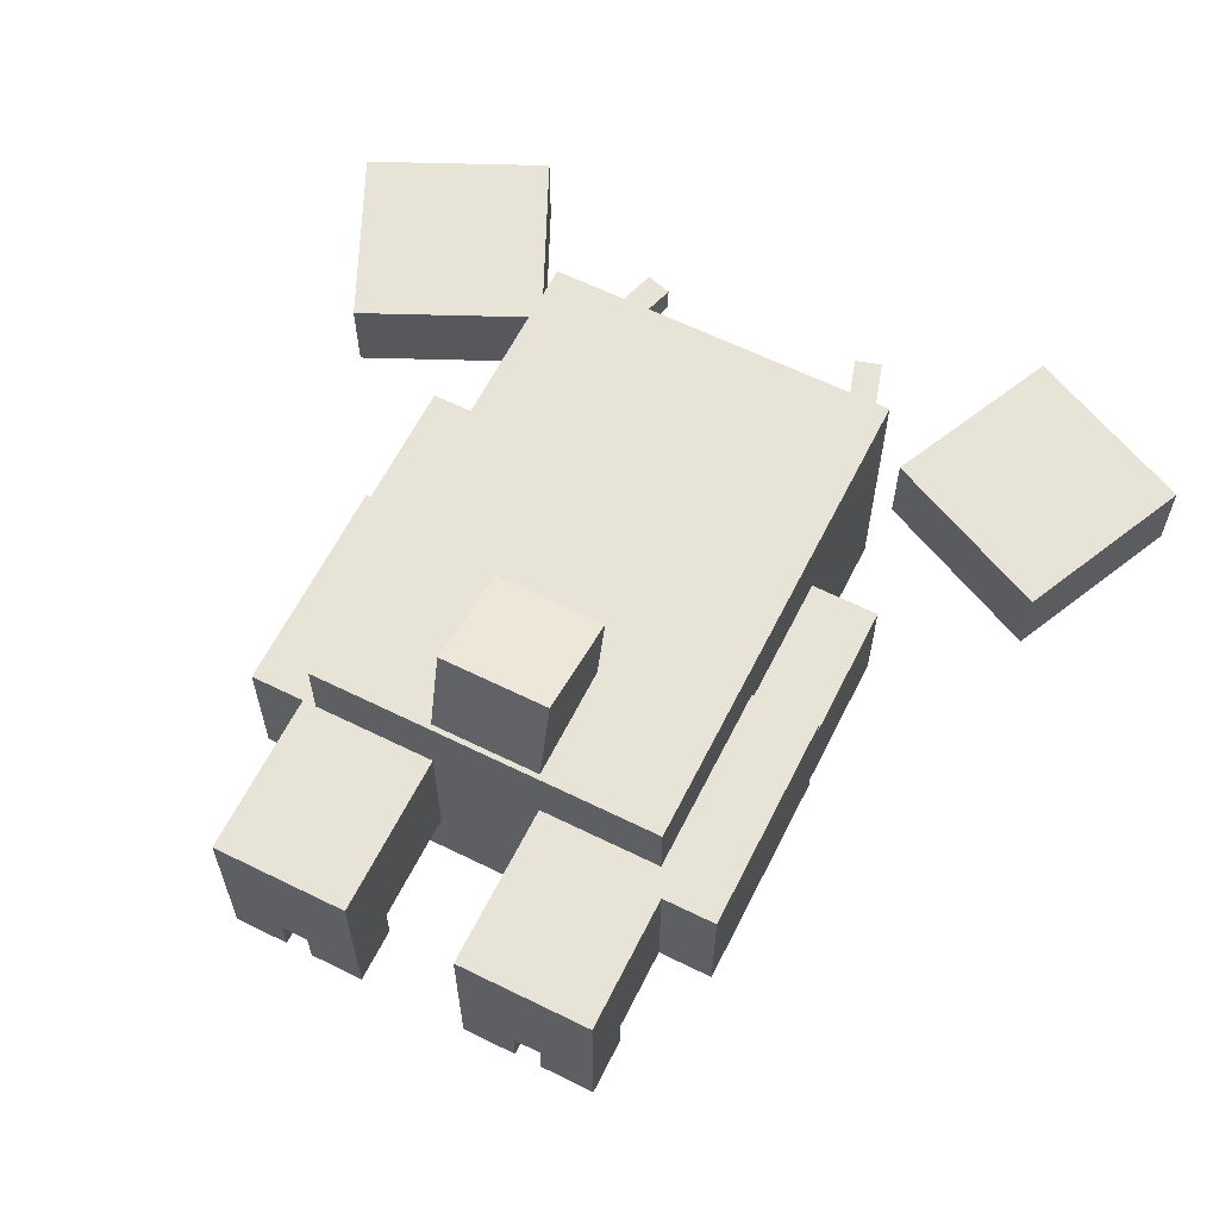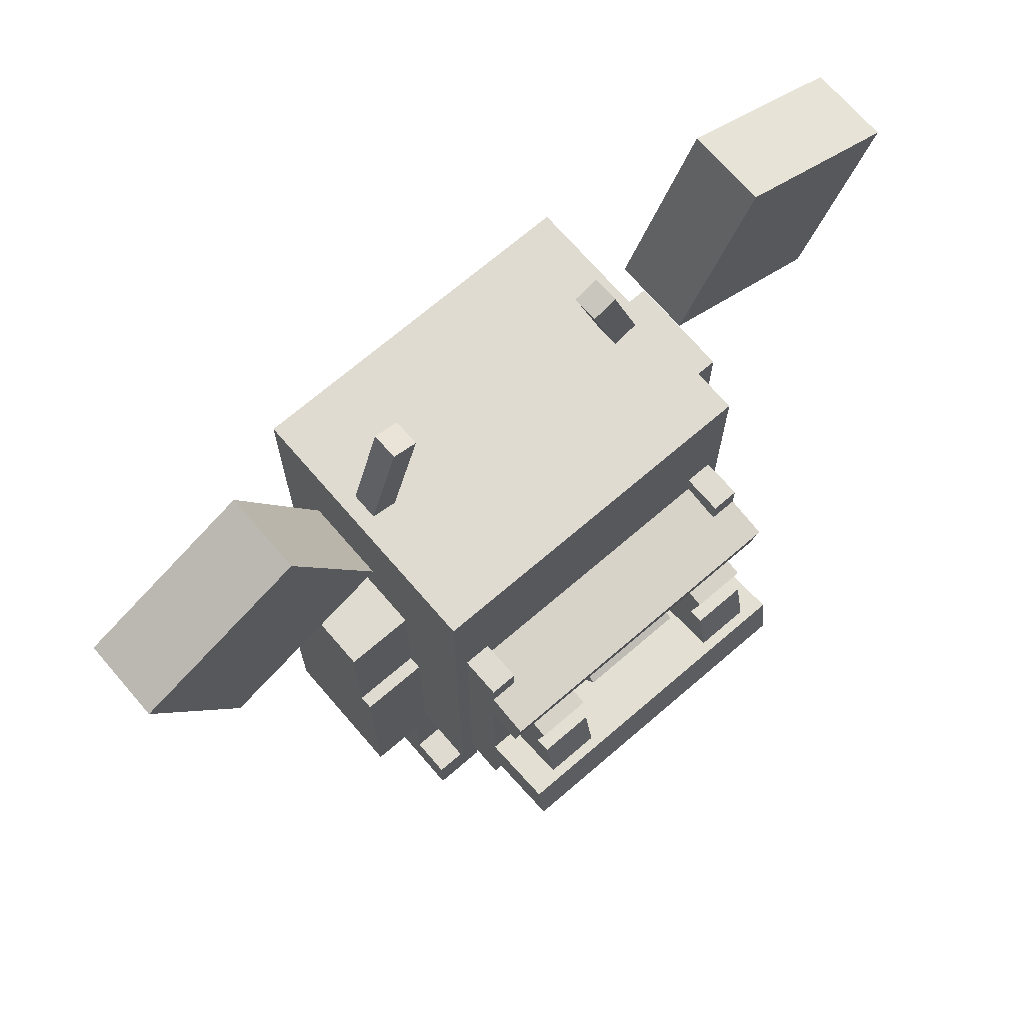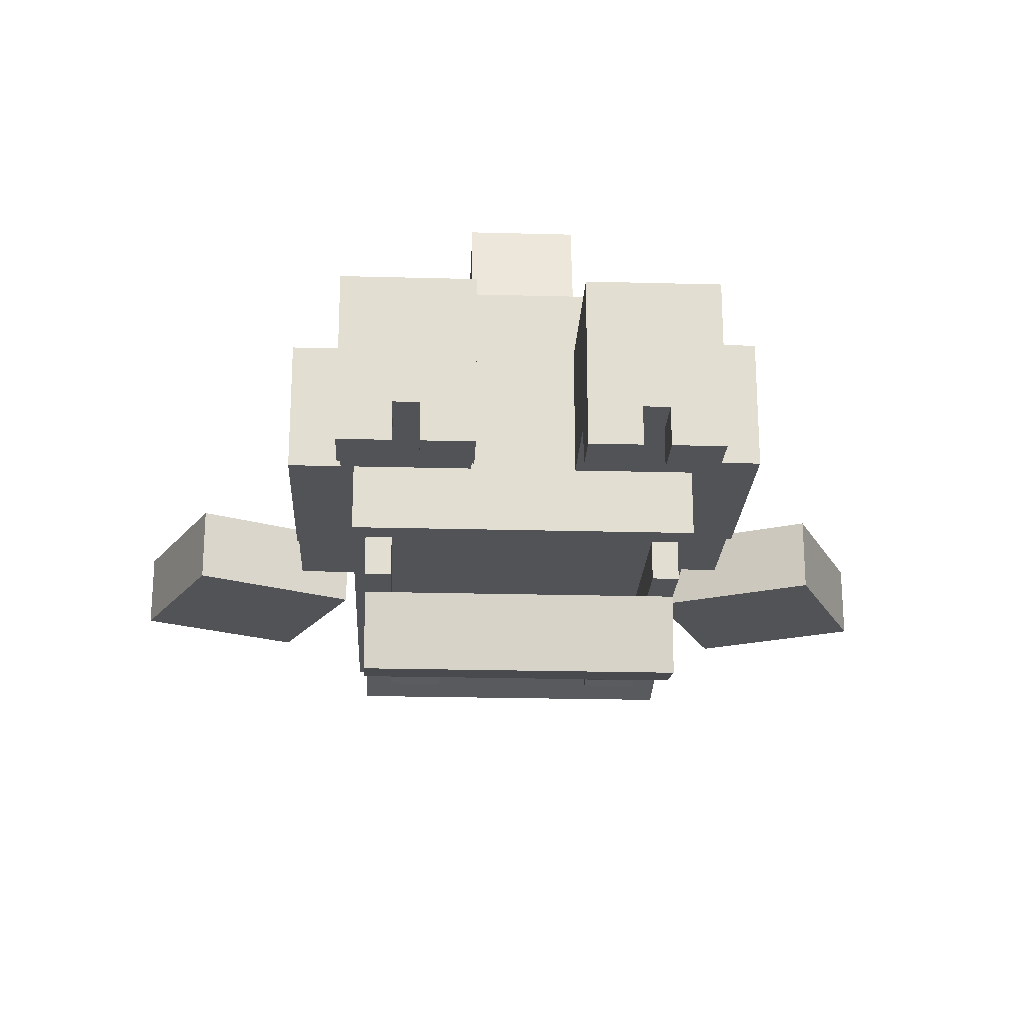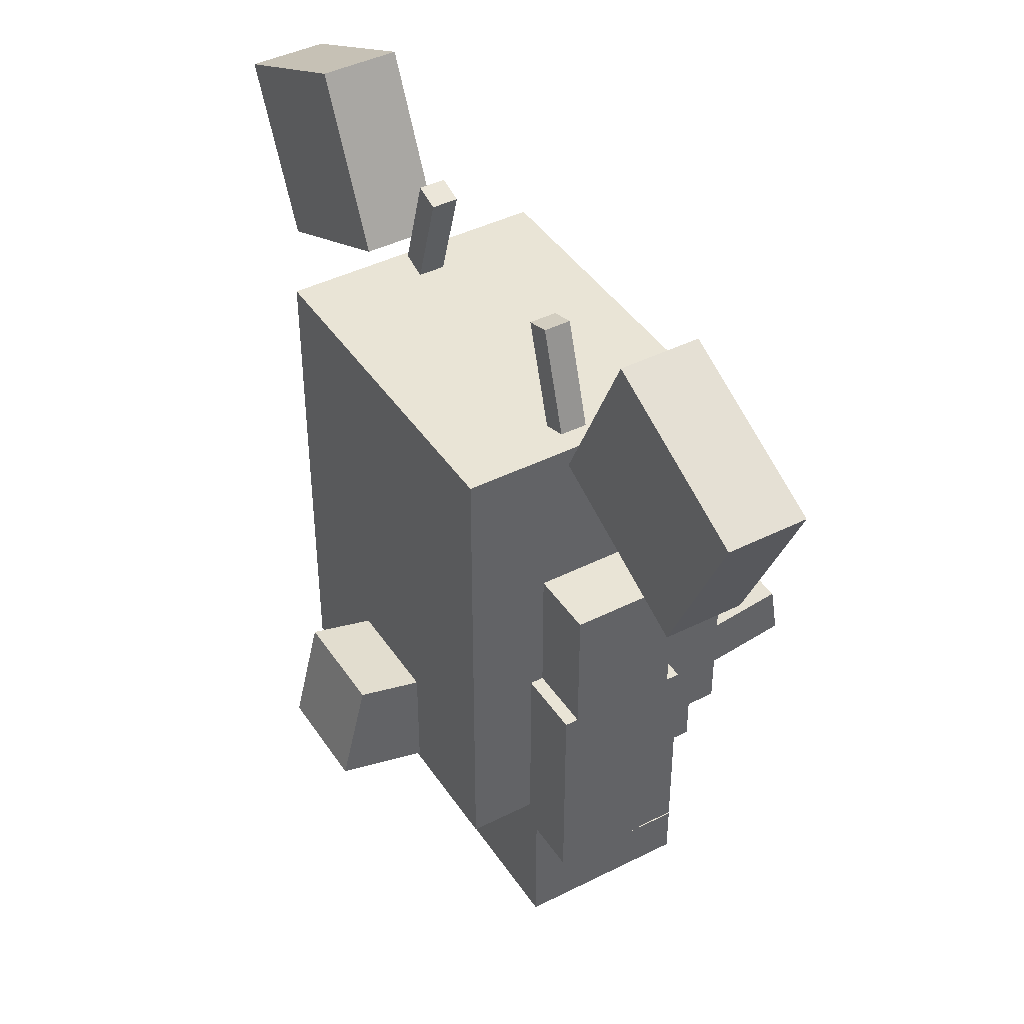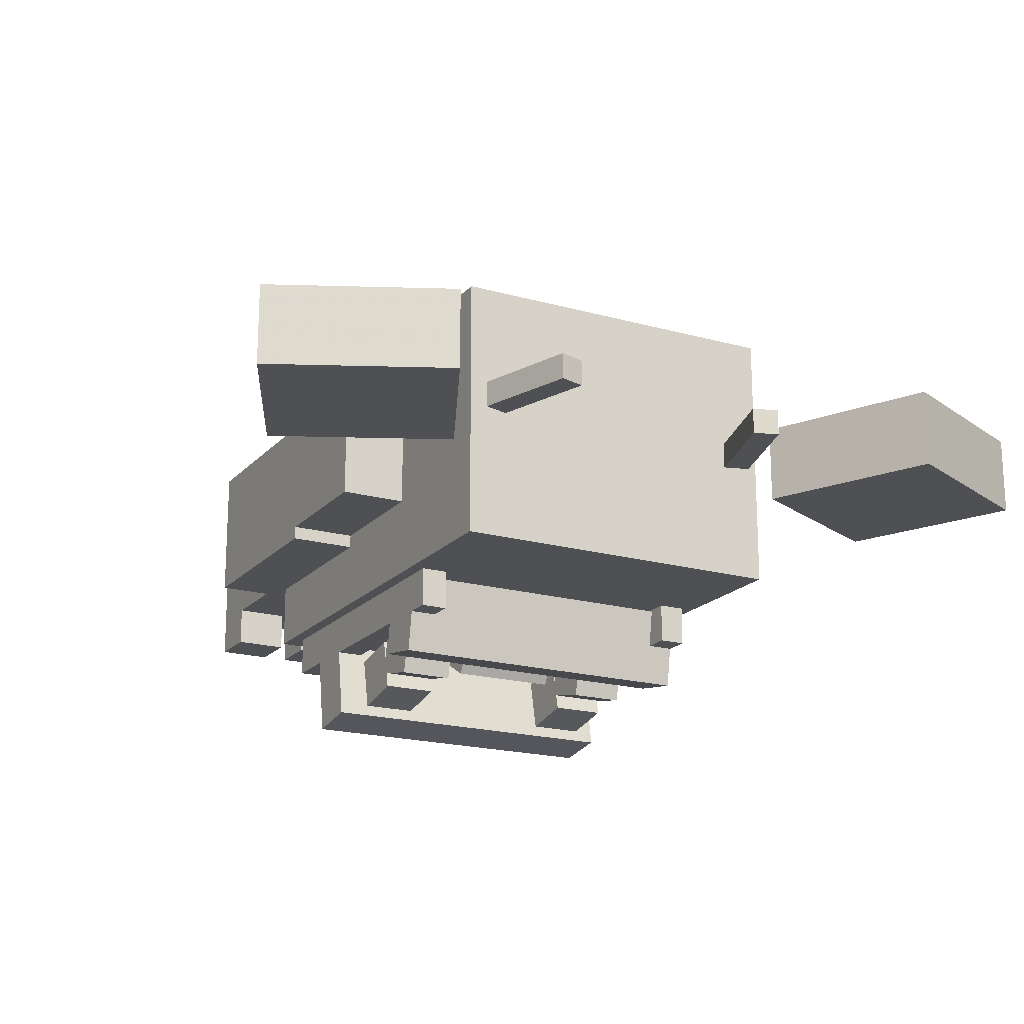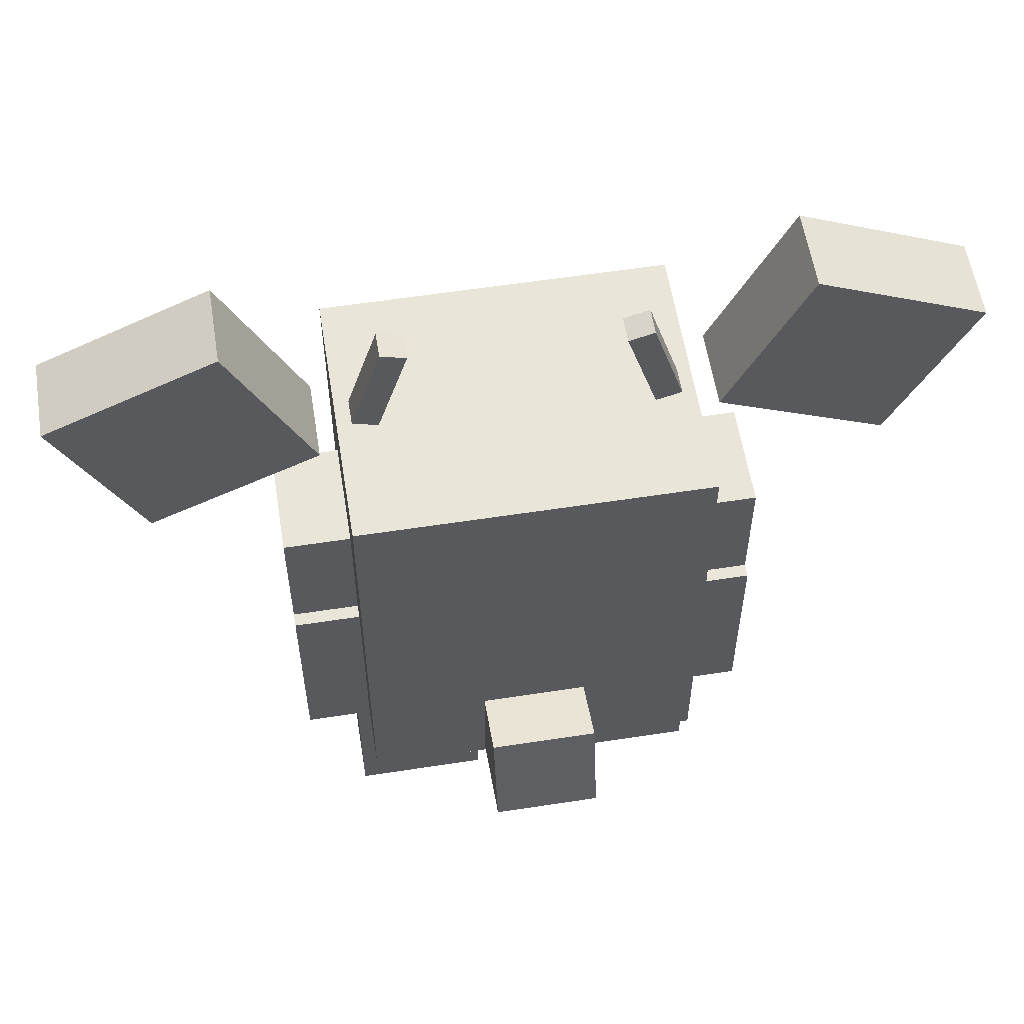
<metadata>
{"format":"obj","ext":"obj","renderer":"f3d","projection":"perspective","resolution":1024,"background":"white","views":[{"elev":62.2,"azim":26.6,"up":"+Z"},{"elev":70.1,"azim":139.3,"up":"+Y"},{"elev":-21.9,"azim":-2.7,"up":"+Z"},{"elev":42.5,"azim":59.0,"up":"+Y"},{"elev":-18.8,"azim":151.8,"up":"+Z"},{"elev":57.9,"azim":-9.1,"up":"+Y"}]}
</metadata>
<code>
o Lower_left_tooth
v -0.1875 -0.7642 -0.554
v -0.3125 -0.7642 -0.554
v -0.3125 -0.6419 -0.5281
v -0.1875 -0.6419 -0.5281
v -0.3125 -0.7902 -0.4318
v -0.1875 -0.7902 -0.4318
v -0.1875 -0.6679 -0.4058
v -0.3125 -0.6679 -0.4058
f 1 2 3 4
f 5 6 7 8
f 4 3 8 7
f 6 5 2 1
f 6 1 4 7
f 2 5 8 3
o Right_arm
v 0.5625 -0.6875 -0.125
v 0.375 -0.6875 -0.125
v 0.375 -0.375 -0.125
v 0.5625 -0.375 -0.125
v 0.375 -0.6875 0.125
v 0.5625 -0.6875 0.125
v 0.5625 -0.375 0.125
v 0.375 -0.375 0.125
f 9 10 11 12
f 13 14 15 16
f 12 11 16 15
f 14 13 10 9
f 14 9 12 15
f 10 13 16 11
o Right_arm1
v 0.5625 -1.188 -0.1562
v 0.375 -1.188 -0.1562
v 0.375 -0.6875 -0.1562
v 0.5625 -0.6875 -0.1562
v 0.375 -1.188 0.1562
v 0.5625 -1.188 0.1562
v 0.5625 -0.6875 0.1562
v 0.375 -0.6875 0.1562
f 17 18 19 20
f 21 22 23 24
f 20 19 24 23
f 22 21 18 17
f 22 17 20 23
f 18 21 24 19
o Upper_right_tooth
v 0.3125 -0.6665 -0.4891
v 0.1875 -0.6665 -0.4891
v 0.1875 -0.5442 -0.5151
v 0.3125 -0.5442 -0.5151
v 0.1875 -0.6405 -0.3668
v 0.3125 -0.6405 -0.3668
v 0.3125 -0.5182 -0.3928
v 0.1875 -0.5182 -0.3928
f 25 26 27 28
f 29 30 31 32
f 28 27 32 31
f 30 29 26 25
f 30 25 28 31
f 26 29 32 27
o Right_mouthpart
v 0.375 -1.062 -0.4062
v 0.3125 -1.062 -0.4062
v 0.3125 -0.3125 -0.4062
v 0.375 -0.3125 -0.4062
v 0.3125 -1.062 -0.2812
v 0.375 -1.062 -0.2812
v 0.375 -0.3125 -0.2812
v 0.3125 -0.3125 -0.2812
f 33 34 35 36
f 37 38 39 40
f 36 35 40 39
f 38 37 34 33
f 38 33 36 39
f 34 37 40 35
o Nose
v 0.125 -0.7072 -0.4222
v -0.125 -0.7072 -0.4222
v -0.125 -0.5979 -0.4828
v 0.125 -0.5979 -0.4828
v -0.125 -0.586 -0.2035
v 0.125 -0.586 -0.2035
v 0.125 -0.4767 -0.2641
v -0.125 -0.4767 -0.2641
f 41 42 43 44
f 45 46 47 48
f 44 43 48 47
f 46 45 42 41
f 46 41 44 47
f 42 45 48 43
o Tail
v 0.125 -1.121 0.2802
v -0.125 -1.121 0.2802
v -0.125 -0.8787 0.2198
v 0.125 -0.8787 0.2198
v -0.125 -1.061 0.5228
v 0.125 -1.061 0.5228
v 0.125 -0.8182 0.4623
v -0.125 -0.8182 0.4623
f 49 50 51 52
f 53 54 55 56
f 52 51 56 55
f 54 53 50 49
f 54 49 52 55
f 50 53 56 51
o Body
v 0.4062 -1.125 -0.3125
v -0.4062 -1.125 -0.3125
v -0.4062 -0 -0.3125
v 0.4062 0 -0.3125
v -0.4062 -1.125 0.3125
v 0.4062 -1.125 0.3125
v 0.4062 0 0.3125
v -0.4062 -0 0.3125
f 57 58 59 60
f 61 62 63 64
f 60 59 64 63
f 62 61 58 57
f 62 57 60 63
f 58 61 64 59
o Right_ear
v 0.8487 -0.1811 -0.09375
v 0.4522 0.003817 -0.09375
v 0.6371 0.4003 -0.09375
v 1.034 0.2154 -0.09375
v 0.4522 0.003817 0.09375
v 0.8487 -0.1811 0.09375
v 1.034 0.2154 0.09375
v 0.6371 0.4003 0.09375
f 65 66 67 68
f 69 70 71 72
f 68 67 72 71
f 70 69 66 65
f 70 65 68 71
f 66 69 72 67
o Left_ear_stalk
v -0.3125 -0 -0.03125
v -0.3723 0.01827 -0.03125
v -0.2992 0.2573 -0.03125
v -0.2394 0.2391 -0.03125
v -0.3723 0.01827 0.03125
v -0.3125 -0 0.03125
v -0.2394 0.2391 0.03125
v -0.2992 0.2573 0.03125
f 73 74 75 76
f 77 78 79 80
f 76 75 80 79
f 78 77 74 73
f 78 73 76 79
f 74 77 80 75
o Left_mouthpart
v -0.3125 -1.062 -0.4062
v -0.375 -1.062 -0.4062
v -0.375 -0.3125 -0.4062
v -0.3125 -0.3125 -0.4062
v -0.375 -1.062 -0.2812
v -0.3125 -1.062 -0.2812
v -0.3125 -0.3125 -0.2812
v -0.375 -0.3125 -0.2812
f 81 82 83 84
f 85 86 87 88
f 84 83 88 87
f 86 85 82 81
f 86 81 84 87
f 82 85 88 83
o Lowermouthpart
v 0.375 -0.9115 -0.5931
v -0.375 -0.9115 -0.5931
v -0.375 -0.788 -0.5736
v 0.375 -0.788 -0.5736
v -0.375 -0.9408 -0.408
v 0.375 -0.9408 -0.408
v 0.375 -0.8174 -0.3884
v -0.375 -0.8174 -0.3884
f 89 90 91 92
f 93 94 95 96
f 92 91 96 95
f 94 93 90 89
f 94 89 92 95
f 90 93 96 91
o Right_ear_stalk
v 0.3723 0.01827 0
v 0.3125 0 0
v 0.2394 0.2391 0
v 0.2992 0.2573 0
v 0.3125 0 0.0625
v 0.3723 0.01827 0.0625
v 0.2992 0.2573 0.0625
v 0.2394 0.2391 0.0625
f 97 98 99 100
f 101 102 103 104
f 100 99 104 103
f 102 101 98 97
f 102 97 100 103
f 98 101 104 99
o Left_ear
v -0.4522 0.003817 -0.09375
v -0.8487 -0.1811 -0.09375
v -1.034 0.2154 -0.09375
v -0.6371 0.4003 -0.09375
v -0.8487 -0.1811 0.09375
v -0.4522 0.003817 0.09375
v -0.6371 0.4003 0.09375
v -1.034 0.2154 0.09375
f 105 106 107 108
f 109 110 111 112
f 108 107 112 111
f 110 109 106 105
f 110 105 108 111
f 106 109 112 107
o Lower_right_tooth
v 0.3125 -0.7642 -0.554
v 0.1875 -0.7642 -0.554
v 0.1875 -0.6419 -0.5281
v 0.3125 -0.6419 -0.5281
v 0.1875 -0.7902 -0.4318
v 0.3125 -0.7902 -0.4318
v 0.3125 -0.6679 -0.4058
v 0.1875 -0.6679 -0.4058
f 113 114 115 116
f 117 118 119 120
f 116 115 120 119
f 118 117 114 113
f 118 113 116 119
f 114 117 120 115
o Upper_left_tooth
v -0.1875 -0.6665 -0.4891
v -0.3125 -0.6665 -0.4891
v -0.3125 -0.5442 -0.5151
v -0.1875 -0.5442 -0.5151
v -0.3125 -0.6405 -0.3668
v -0.1875 -0.6405 -0.3668
v -0.1875 -0.5182 -0.3928
v -0.3125 -0.5182 -0.3928
f 121 122 123 124
f 125 126 127 128
f 124 123 128 127
f 126 125 122 121
f 126 121 124 127
f 122 125 128 123
o Left_leg
v -0.125 -1.5 -0.1562
v -0.4375 -1.5 -0.1562
v -0.4375 -0.9375 -0.1562
v -0.125 -0.9375 -0.1562
v -0.4375 -1.5 0.1562
v -0.125 -1.5 0.1562
v -0.125 -0.9375 0.1562
v -0.4375 -0.9375 0.1562
f 129 130 131 132
f 133 134 135 136
f 132 131 136 135
f 134 133 130 129
f 134 129 132 135
f 130 133 136 131
o Left_outer_toe
v -0.3125 -1.5 -0.25
v -0.4375 -1.5 -0.25
v -0.4375 -1.375 -0.25
v -0.3125 -1.375 -0.25
v -0.4375 -1.5 -0.125
v -0.3125 -1.5 -0.125
v -0.3125 -1.375 -0.125
v -0.4375 -1.375 -0.125
f 137 138 139 140
f 141 142 143 144
f 140 139 144 143
f 142 141 138 137
f 142 137 140 143
f 138 141 144 139
o Left_inner_toe
v -0.125 -1.5 -0.25
v -0.25 -1.5 -0.25
v -0.25 -1.375 -0.25
v -0.125 -1.375 -0.25
v -0.25 -1.5 -0.125
v -0.125 -1.5 -0.125
v -0.125 -1.375 -0.125
v -0.25 -1.375 -0.125
f 145 146 147 148
f 149 150 151 152
f 148 147 152 151
f 150 149 146 145
f 150 145 148 151
f 146 149 152 147
o Right_leg
v 0.4375 -1.5 -0.1562
v 0.125 -1.5 -0.1562
v 0.125 -0.9375 -0.1562
v 0.4375 -0.9375 -0.1562
v 0.125 -1.5 0.1562
v 0.4375 -1.5 0.1562
v 0.4375 -0.9375 0.1562
v 0.125 -0.9375 0.1562
f 153 154 155 156
f 157 158 159 160
f 156 155 160 159
f 158 157 154 153
f 158 153 156 159
f 154 157 160 155
o Right_outer_toe
v 0.4375 -1.5 -0.25
v 0.3125 -1.5 -0.25
v 0.3125 -1.375 -0.25
v 0.4375 -1.375 -0.25
v 0.3125 -1.5 -0.125
v 0.4375 -1.5 -0.125
v 0.4375 -1.375 -0.125
v 0.3125 -1.375 -0.125
f 161 162 163 164
f 165 166 167 168
f 164 163 168 167
f 166 165 162 161
f 166 161 164 167
f 162 165 168 163
o Right_inner_toe
v 0.25 -1.5 -0.25
v 0.125 -1.5 -0.25
v 0.125 -1.375 -0.25
v 0.25 -1.375 -0.25
v 0.125 -1.5 -0.125
v 0.25 -1.5 -0.125
v 0.25 -1.375 -0.125
v 0.125 -1.375 -0.125
f 169 170 171 172
f 173 174 175 176
f 172 171 176 175
f 174 173 170 169
f 174 169 172 175
f 170 173 176 171
o Left_arm
v -0.375 -0.625 -0.125
v -0.5625 -0.625 -0.125
v -0.5625 -0.3125 -0.125
v -0.375 -0.3125 -0.125
v -0.5625 -0.625 0.125
v -0.375 -0.625 0.125
v -0.375 -0.3125 0.125
v -0.5625 -0.3125 0.125
f 177 178 179 180
f 181 182 183 184
f 180 179 184 183
f 182 181 178 177
f 182 177 180 183
f 178 181 184 179
o Left_arm1
v -0.375 -1.125 -0.1562
v -0.5625 -1.125 -0.1562
v -0.5625 -0.625 -0.1562
v -0.375 -0.625 -0.1562
v -0.5625 -1.125 0.1562
v -0.375 -1.125 0.1562
v -0.375 -0.625 0.1562
v -0.5625 -0.625 0.1562
f 185 186 187 188
f 189 190 191 192
f 188 187 192 191
f 190 189 186 185
f 190 185 188 191
f 186 189 192 187
o Upper_mouthpart
v 0.375 -0.5124 -0.4825
v -0.375 -0.5124 -0.4825
v -0.375 -0.3889 -0.5021
v 0.375 -0.3889 -0.5021
v -0.375 -0.483 -0.2973
v 0.375 -0.483 -0.2973
v 0.375 -0.3596 -0.3169
v -0.375 -0.3596 -0.3169
f 193 194 195 196
f 197 198 199 200
f 196 195 200 199
f 198 197 194 193
f 198 193 196 199
f 194 197 200 195

</code>
